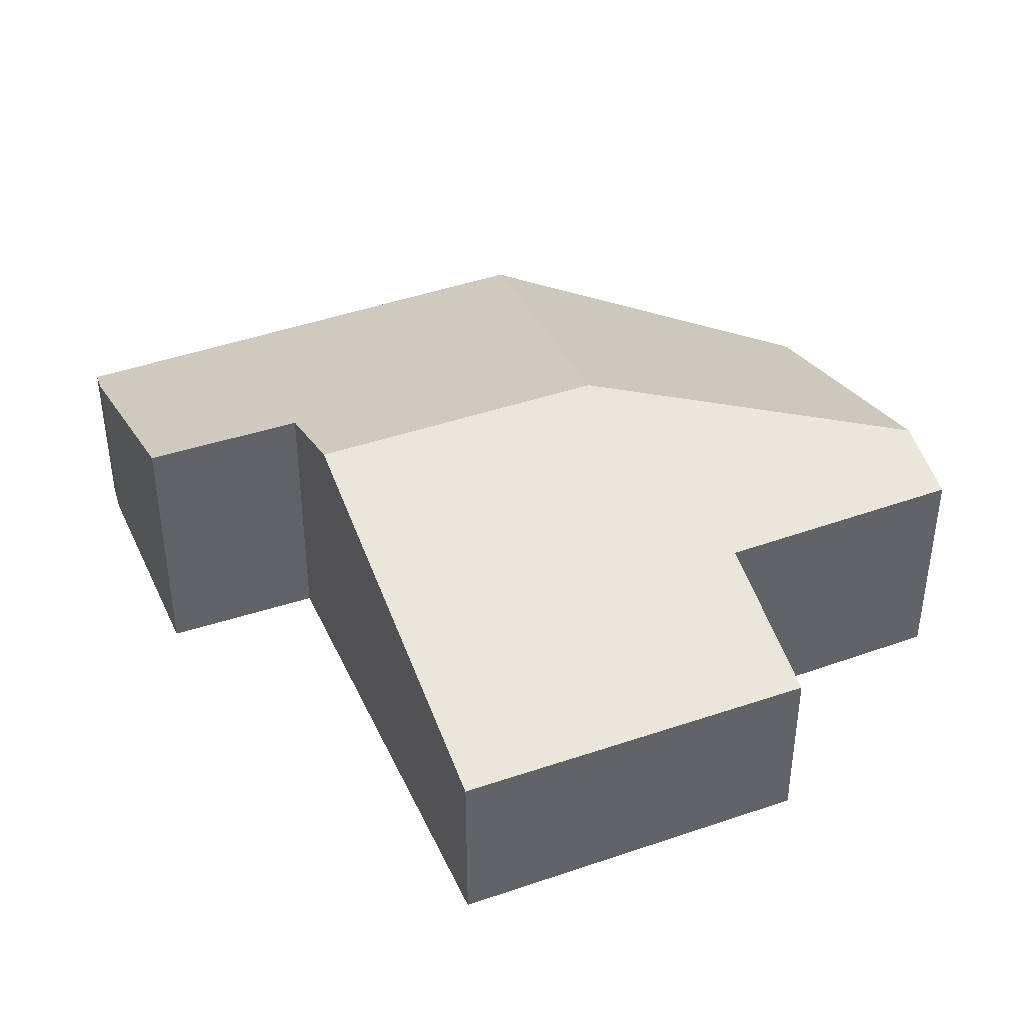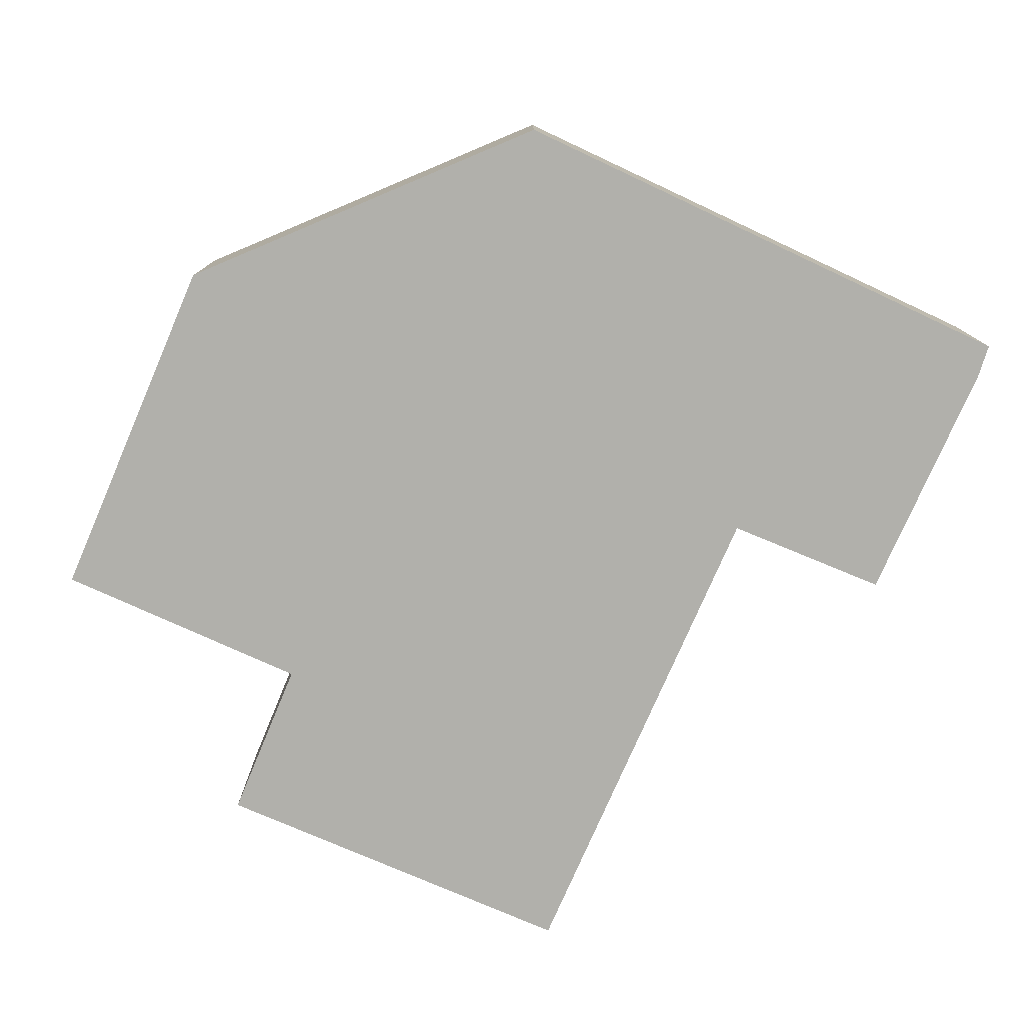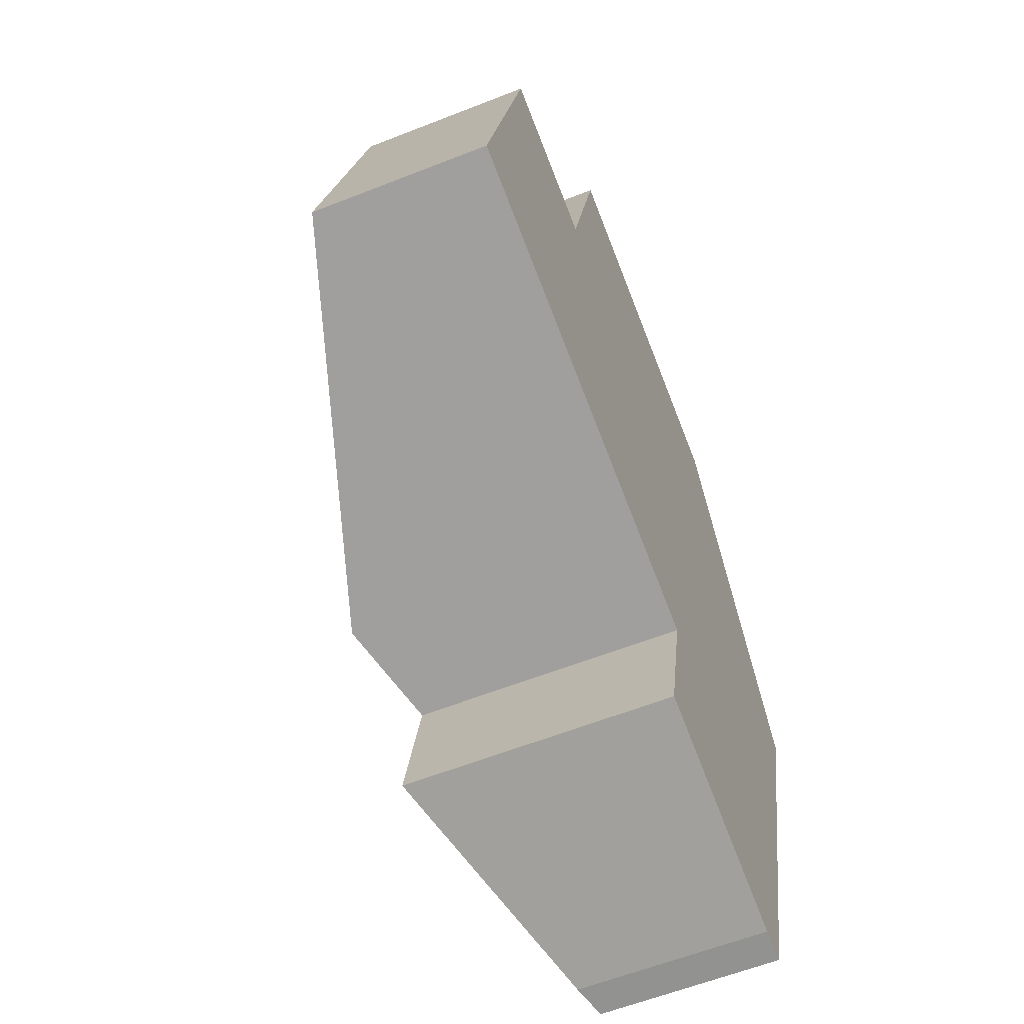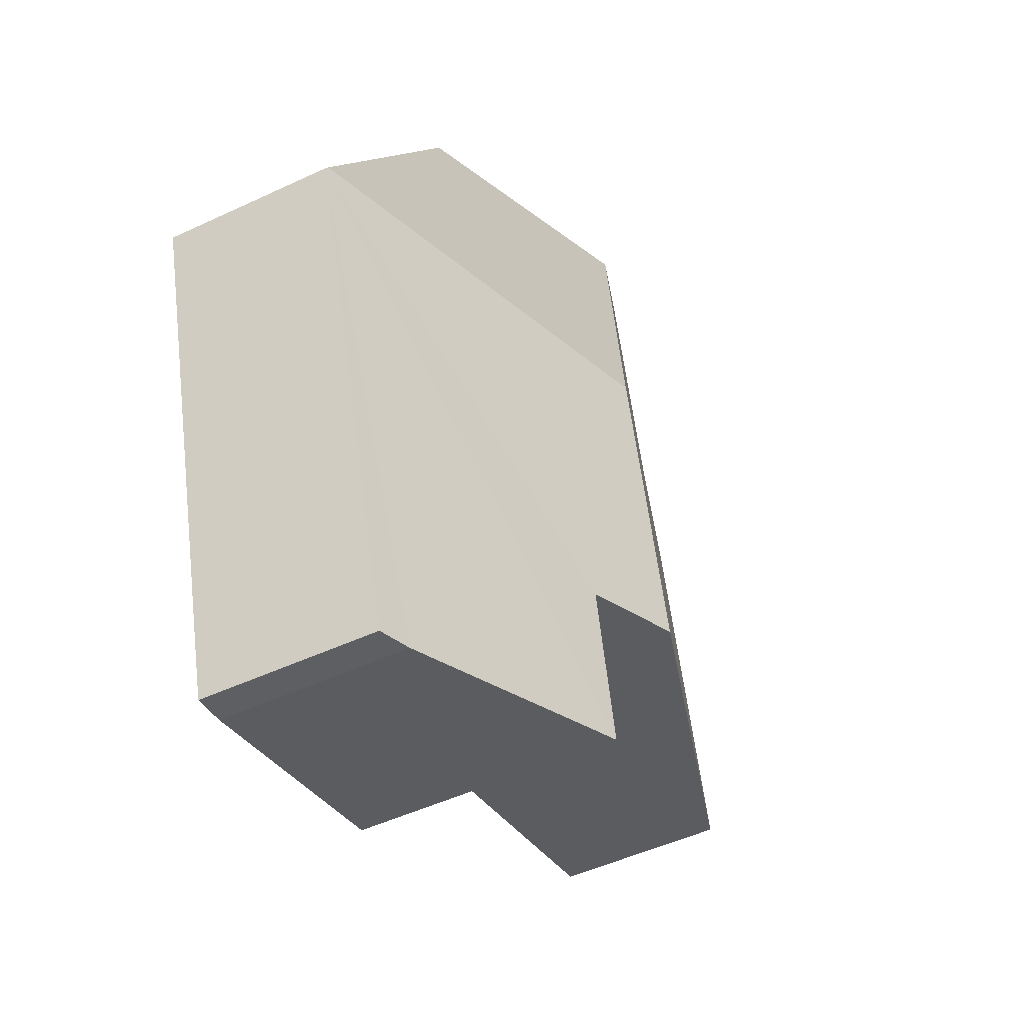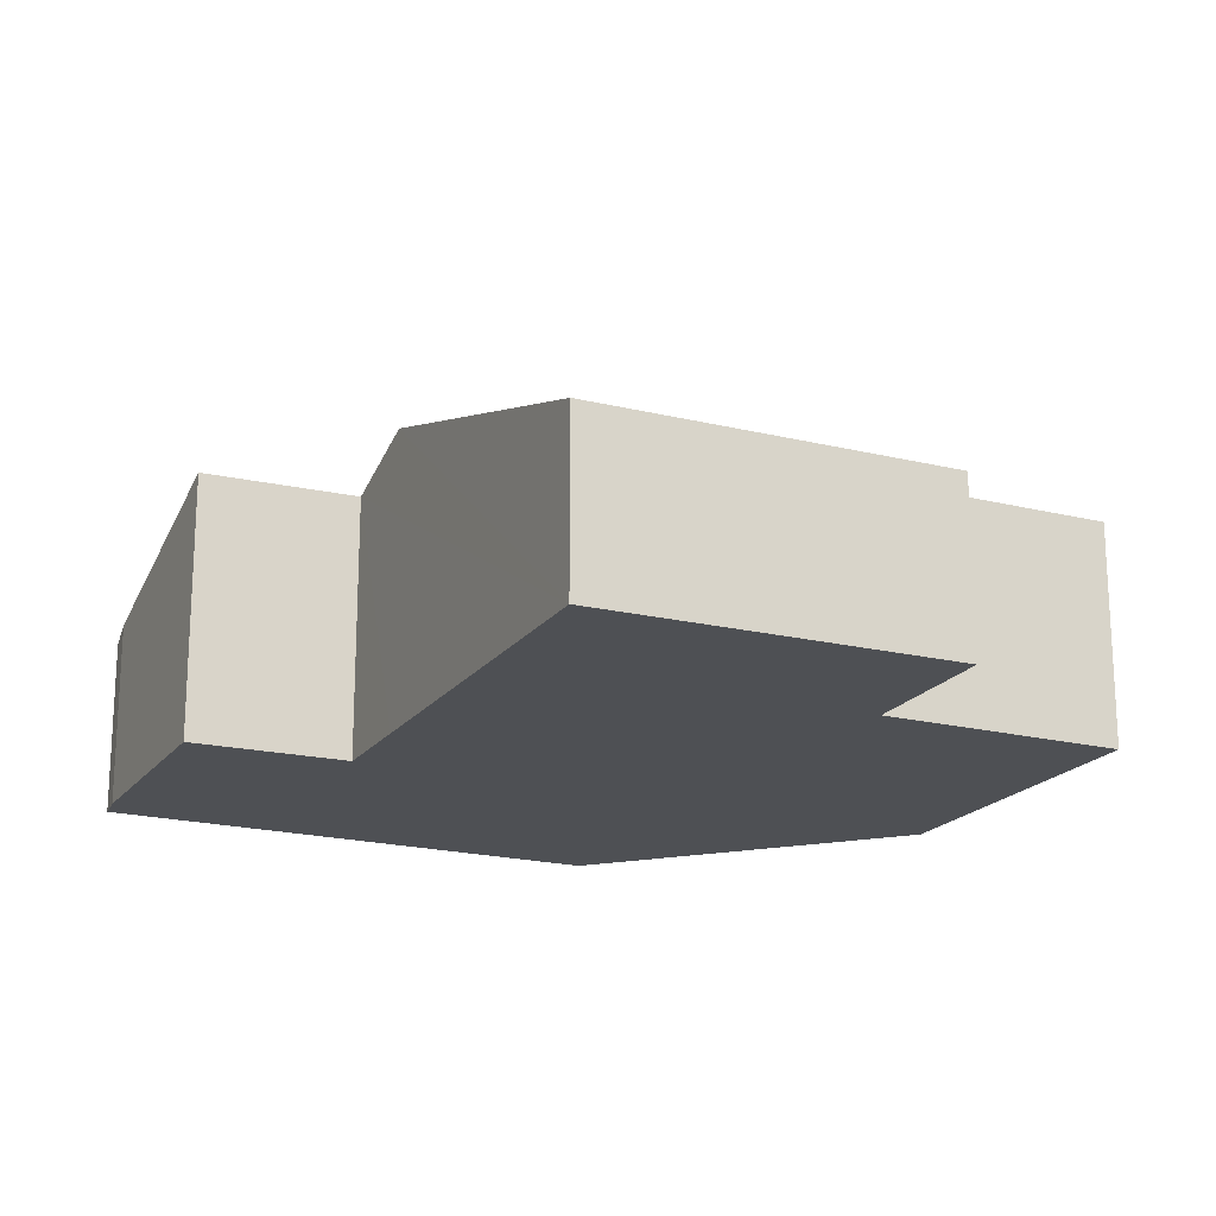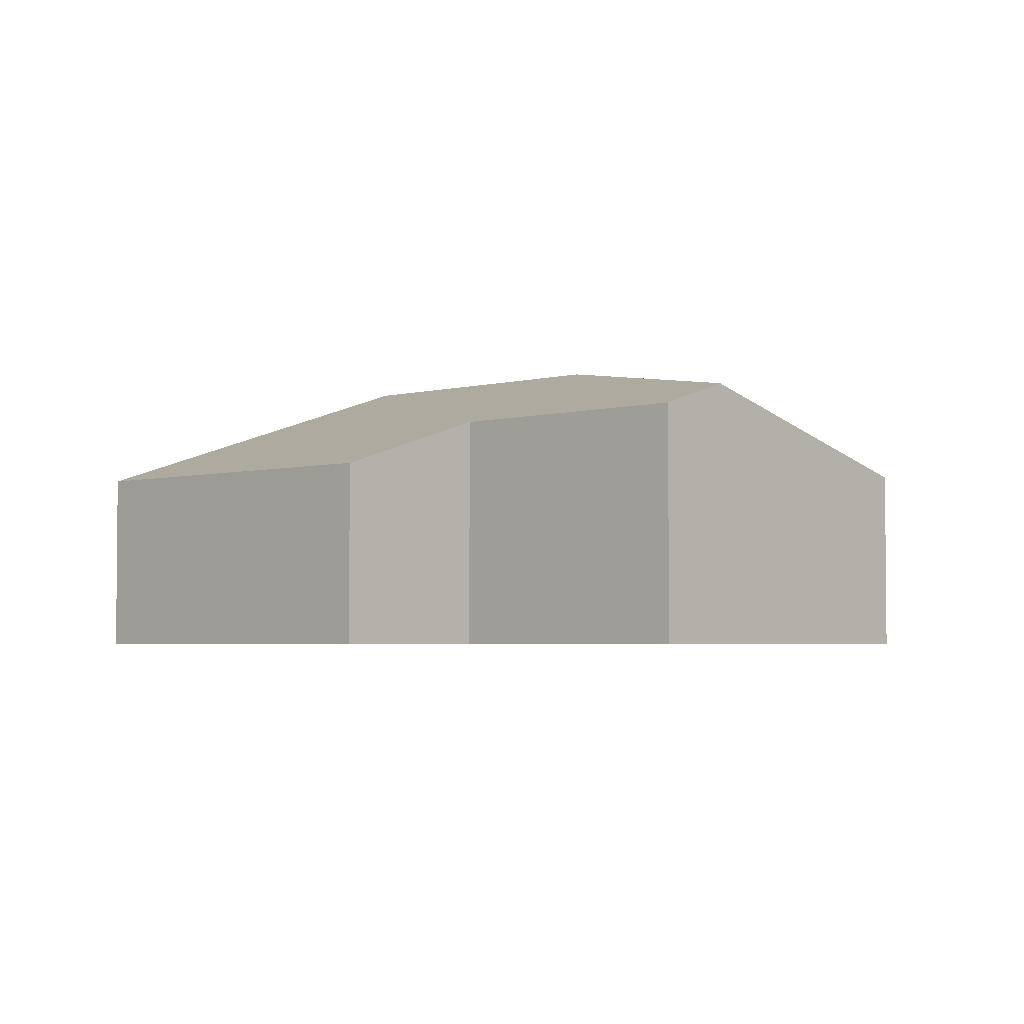
<metadata>
{"format":"obj","ext":"obj","renderer":"f3d","projection":"perspective","resolution":1024,"background":"white","views":[{"elev":41.2,"azim":-99.1,"up":"+Y"},{"elev":-78.4,"azim":80.2,"up":"+Y"},{"elev":-59.5,"azim":-67.9,"up":"+Z"},{"elev":-48.8,"azim":117.6,"up":"+Z"},{"elev":-19.0,"azim":-101.1,"up":"+Y"},{"elev":-3.4,"azim":-32.9,"up":"+Y"}]}
</metadata>
<code>
v  4.539 2.968 2.031
v  6.465 1.728 4.865
v  8.496 1.728 1.693
v  3.796 2.478 5.5
v  6.815 1.862 -3.356
v  8.524 1.716 1.649
v  7.14 1.759 -3.4
v  4.442 2.636 -2.755
v  4.795 2.646 -1.186
v  3.807 2.968 -0.942
v  0 1.729 1.059e-16
v  0.853 1.72 3.574
v  2.41 2.225 3.22
v  3.043 2.233 5.679
v  0 0 0
v  0.853 -2.188e-16 3.574
v  3.043 -3.477e-16 5.679
v  2.41 -1.972e-16 3.22
v  4.795 7.262e-17 -1.186
v  4.442 1.687e-16 -2.755
v  6.465 -2.979e-16 4.865
v  3.796 -3.368e-16 5.5
v  8.496 -1.037e-16 1.693
v  8.524 -1.01e-16 1.649
v  7.14 2.082e-16 -3.4
v  6.815 2.055e-16 -3.356
v  3.807 5.768e-17 -0.942
g defaultobject
f 1 2 3
f 2 1 4
f 5 6 7
f 6 5 8
f 6 8 9
f 6 9 10
f 6 10 1
f 6 1 3
f 11 12 10
f 1 10 12
f 13 1 12
f 14 1 13
f 4 1 14
f 15 12 11
f 12 15 16
f 13 17 14
f 17 13 18
f 8 19 9
f 19 8 20
f 12 18 13
f 18 12 16
f 17 4 14
f 4 17 2
f 2 17 21
f 21 17 22
f 21 3 2
f 3 21 23
f 3 23 6
f 6 23 24
f 6 25 7
f 25 6 24
f 7 26 5
f 26 7 25
f 5 20 8
f 20 5 26
f 10 15 11
f 15 10 9
f 15 9 27
f 27 9 19
f 15 18 16
f 18 15 21
f 21 15 23
f 23 15 27
f 23 27 24
f 24 27 19
f 24 19 25
f 25 19 20
f 25 20 26
f 18 22 17
f 22 18 21

</code>
